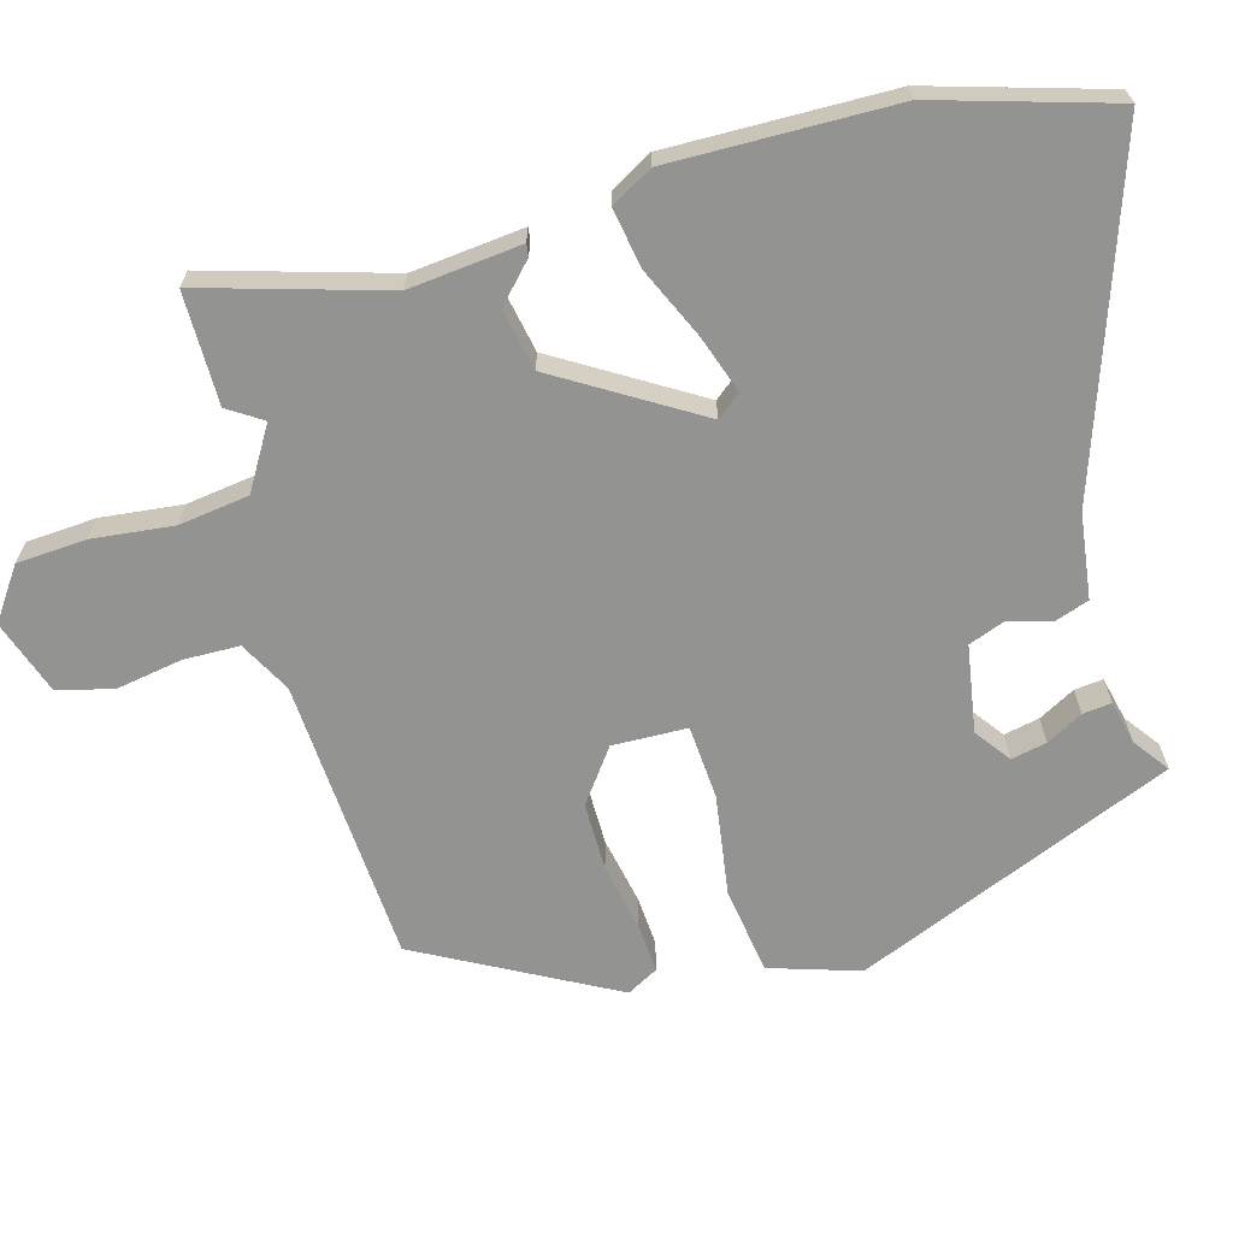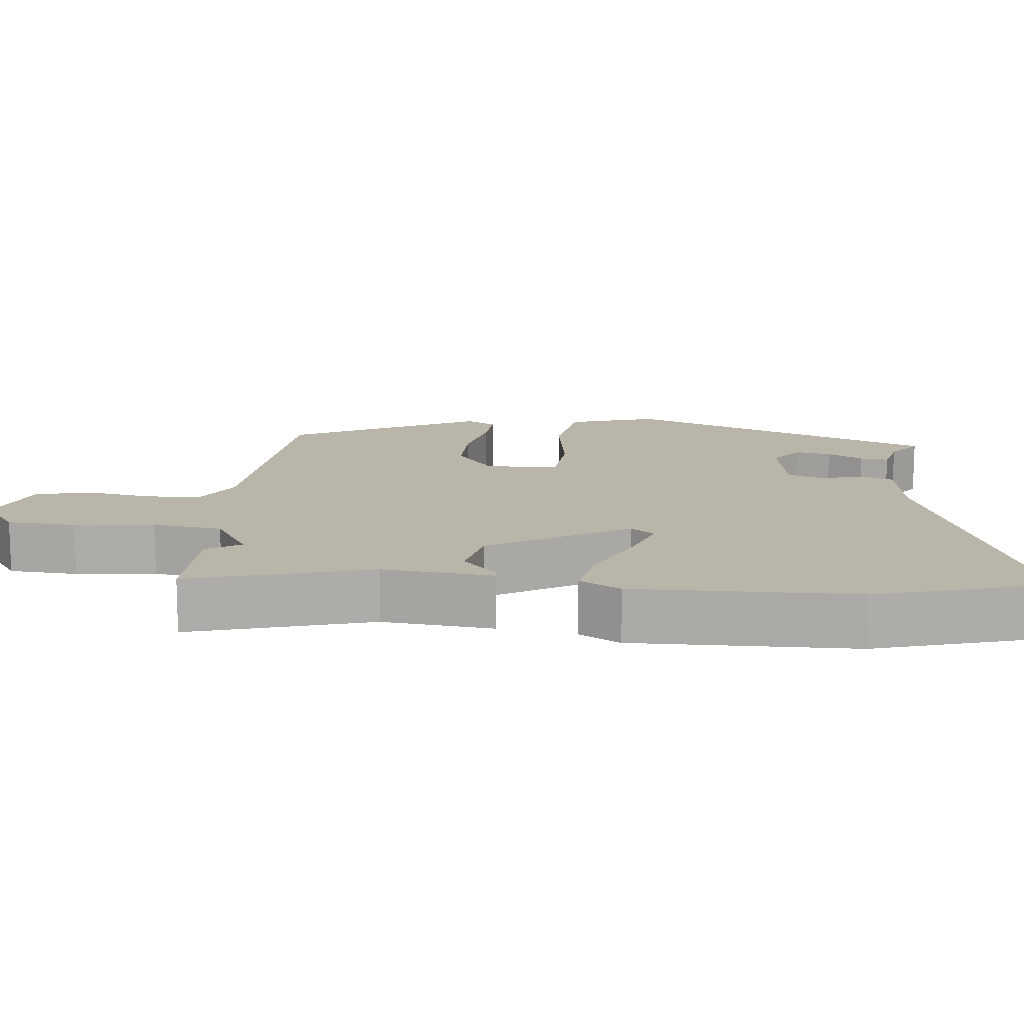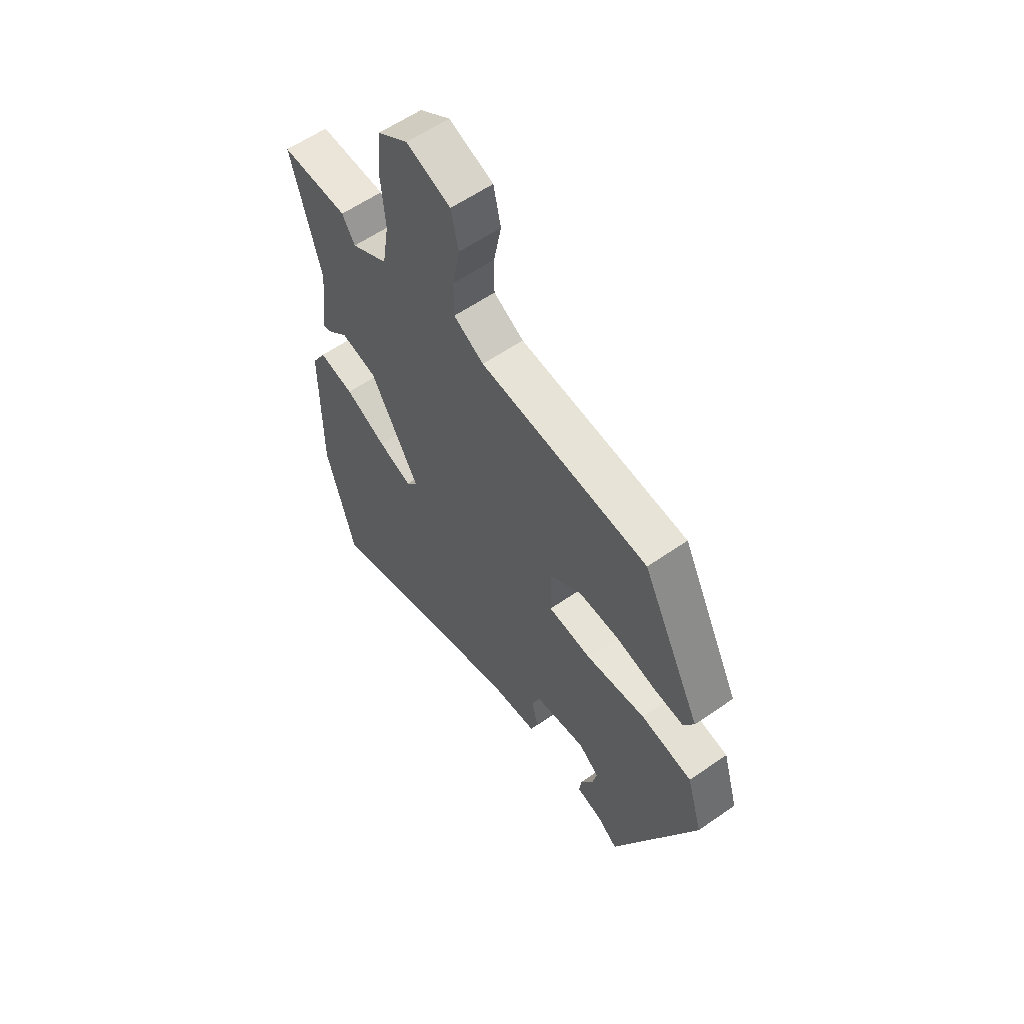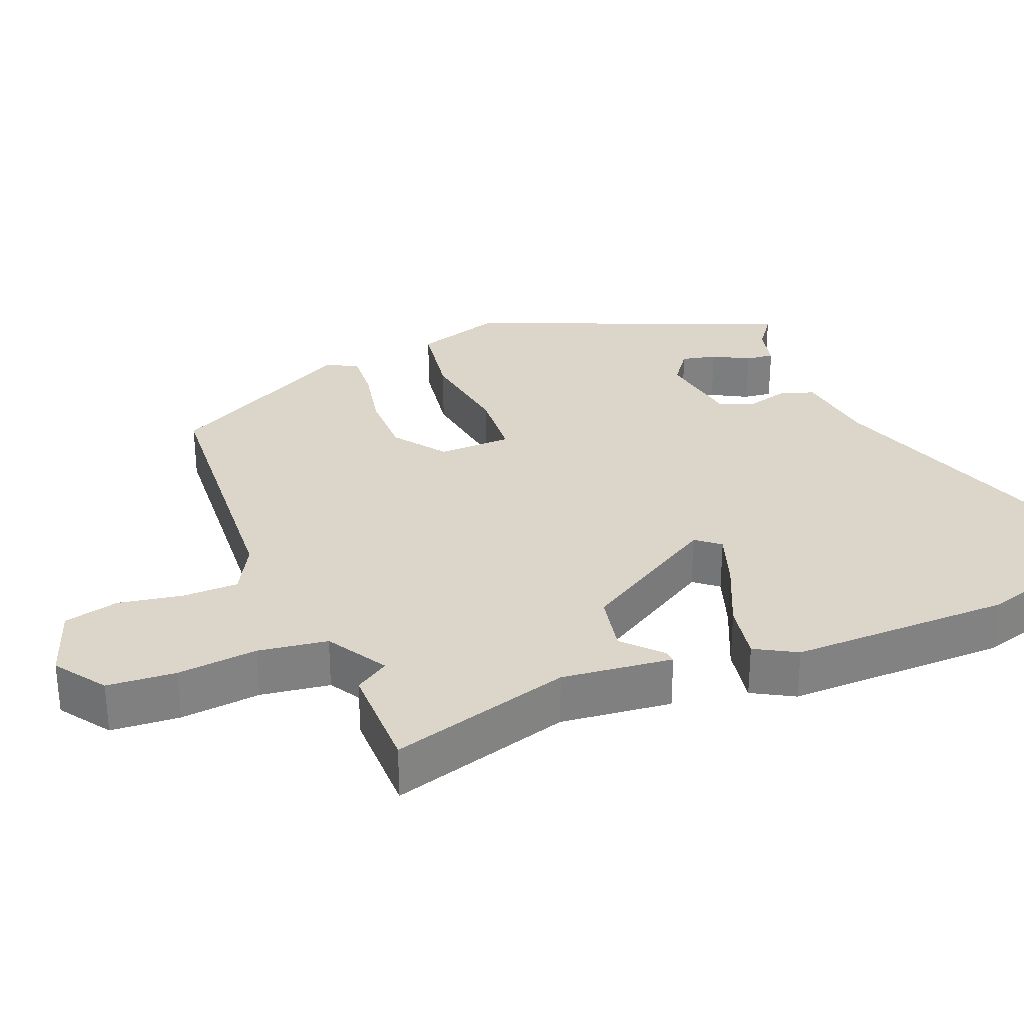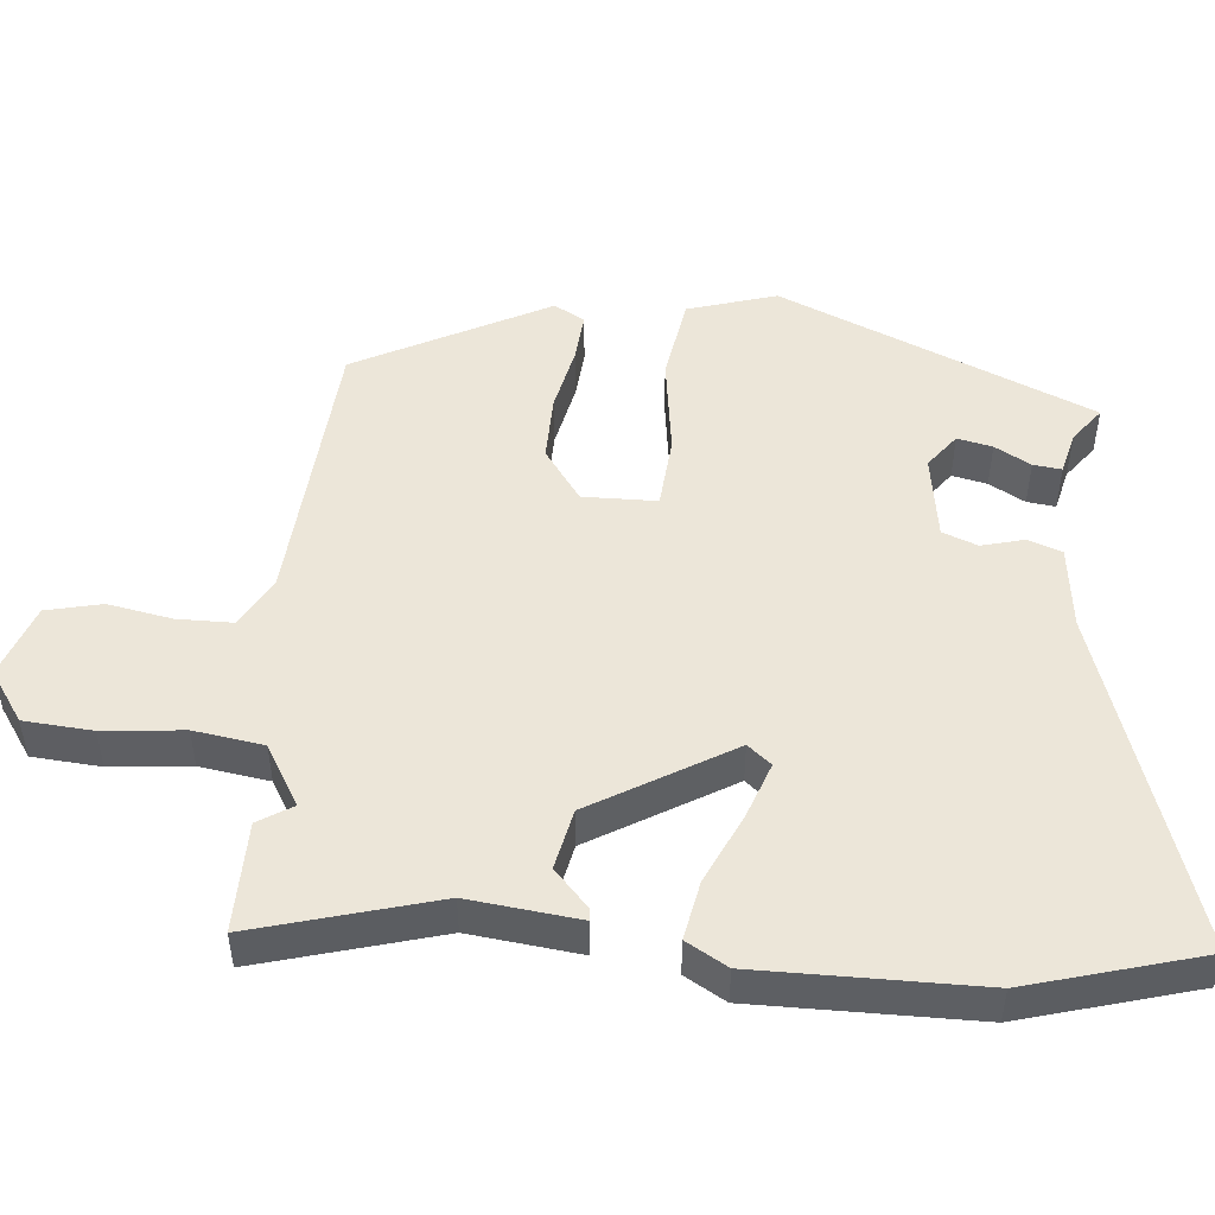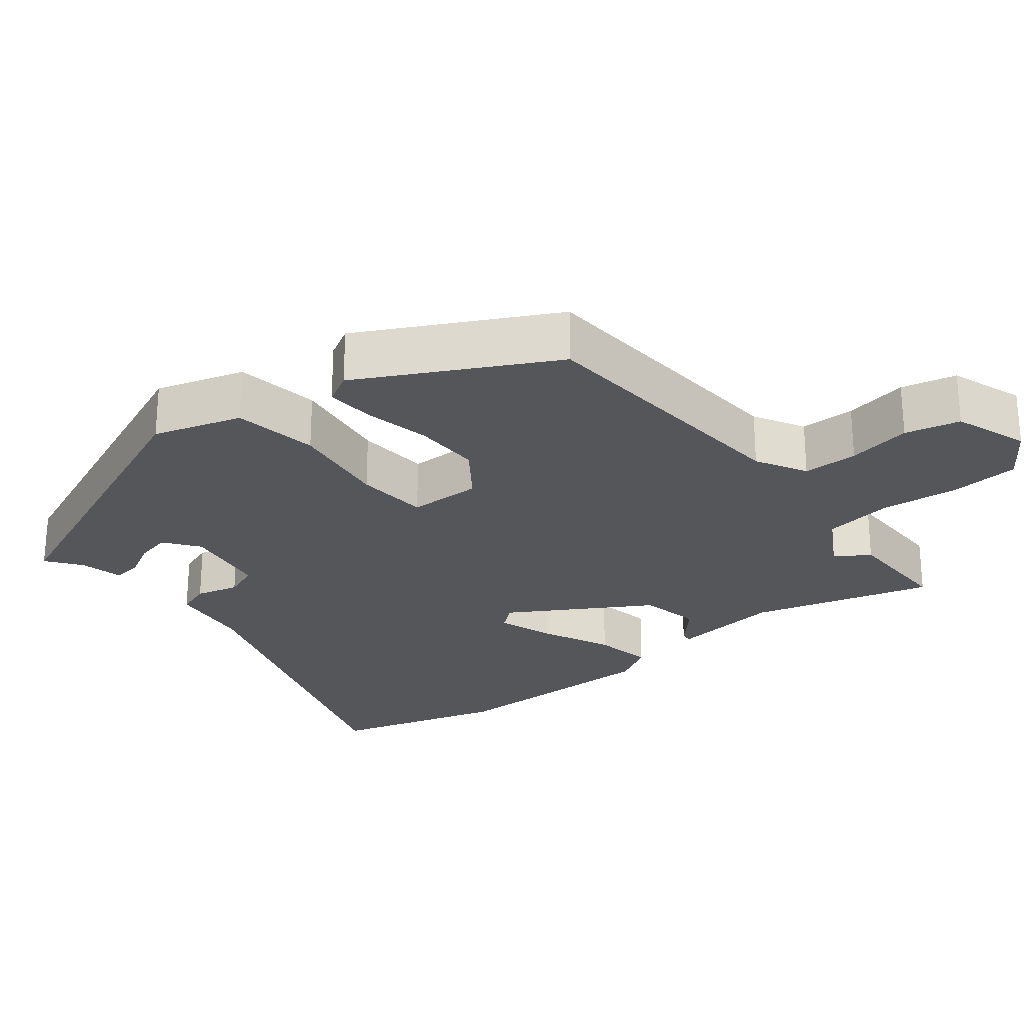
<metadata>
{"format":"obj","ext":"obj","renderer":"f3d","projection":"perspective","resolution":1024,"background":"white","views":[{"elev":-66.6,"azim":104.5,"up":"+Y"},{"elev":13.5,"azim":94.7,"up":"+Y"},{"elev":58.7,"azim":-125.7,"up":"+Z"},{"elev":30.0,"azim":67.1,"up":"+Y"},{"elev":49.4,"azim":94.7,"up":"+Y"},{"elev":-25.8,"azim":-52.1,"up":"+Y"}]}
</metadata>
<code>
v 0.383 0.07 0.498
v 0.535 0.07 0.501
v 0.467 0.07 0.252
v 0.486 0.07 0.1
v 0.469 0.07 0.102
v 0.418 0.07 0.148
v 0.335 0.07 0.13
v 0.223 0.07 -0.062
v 0.25 0.07 -0.094
v 0.327 0.07 -0.066
v 0.422 0.07 -0.021
v 0.503 0.07 -0.005
v 0.536 0.07 -0.061
v 0.537 0.07 -0.365
v 0.471 0.07 -0.604
v 0.002 0.07 -0.454
v -0.113 0.07 -0.441
v -0.13 0.07 -0.395
v -0.115 0.07 -0.336
v -0.134 0.07 -0.288
v -0.252 0.07 -0.271
v -0.299 0.07 -0.307
v -0.288 0.07 -0.355
v -0.26 0.07 -0.404
v -0.255 0.07 -0.443
v -0.314 0.07 -0.458
v -0.361 0.07 -0.494
v -0.548 0.07 -0.066
v -0.512 0.07 0.056
v -0.395 0.07 0.076
v -0.258 0.07 0.058
v -0.158 0.07 0.067
v -0.157 0.07 0.168
v -0.229 0.07 0.219
v -0.321 0.07 0.217
v -0.412 0.07 0.197
v -0.48 0.07 0.191
v -0.504 0.07 0.233
v -0.369 0.07 0.497
v 0.017 0.07 0.529
v 0.086 0.07 0.568
v 0.086 0.07 0.644
v 0.069 0.07 0.732
v 0.086 0.07 0.808
v 0.187 0.07 0.845
v 0.257 0.07 0.798
v 0.265 0.07 0.704
v 0.255 0.07 0.594
v 0.27 0.07 0.499
v 0.354 0.07 0.451
v 0.383 0 0.498
v 0.535 0 0.501
v 0.467 0 0.252
v 0.486 0 0.1
v 0.469 0 0.102
v 0.418 0 0.148
v 0.335 0 0.13
v 0.223 0 -0.062
v 0.25 0 -0.094
v 0.327 0 -0.066
v 0.422 0 -0.021
v 0.503 0 -0.005
v 0.536 0 -0.061
v 0.537 0 -0.365
v 0.471 0 -0.604
v 0.002 0 -0.454
v -0.113 0 -0.441
v -0.13 0 -0.395
v -0.115 0 -0.336
v -0.134 0 -0.288
v -0.252 0 -0.271
v -0.299 0 -0.307
v -0.288 0 -0.355
v -0.26 0 -0.404
v -0.255 0 -0.443
v -0.314 0 -0.458
v -0.361 0 -0.494
v -0.548 0 -0.066
v -0.512 0 0.056
v -0.395 0 0.076
v -0.258 0 0.058
v -0.158 0 0.067
v -0.157 0 0.168
v -0.229 0 0.219
v -0.321 0 0.217
v -0.412 0 0.197
v -0.48 0 0.191
v -0.504 0 0.233
v -0.369 0 0.497
v 0.017 0 0.529
v 0.086 0 0.568
v 0.086 0 0.644
v 0.069 0 0.732
v 0.086 0 0.808
v 0.187 0 0.845
v 0.257 0 0.798
v 0.265 0 0.704
v 0.255 0 0.594
v 0.27 0 0.499
v 0.354 0 0.451
f 46 47 48
f 45 46 48
f 44 45 48
f 43 44 48
f 42 43 48
f 41 42 48 49
f 40 41 49 50
f 39 40 50
f 38 39 50
f 37 38 50
f 36 37 50
f 35 36 50
f 29 30 31
f 28 29 31
f 27 28 31
f 23 24 25 26
f 22 23 26 27
f 16 17 18 19
f 16 19 20
f 15 16 20
f 14 15 20
f 13 14 20
f 12 13 20
f 11 12 20
f 10 11 20
f 9 10 20
f 8 9 20 21
f 3 4 5 6
f 3 6 7
f 2 3 7
f 1 2 7
f 50 1 7
f 34 35 50
f 50 7 8
f 34 50 8
f 33 34 8
f 32 33 8
f 31 32 8 21
f 22 27 31
f 21 22 31
f 98 97 96
f 98 96 95
f 98 95 94
f 98 94 93
f 98 93 92
f 99 98 92 91
f 100 99 91 90
f 100 90 89
f 100 89 88
f 100 88 87
f 100 87 86
f 100 86 85
f 81 80 79
f 81 79 78
f 81 78 77
f 76 75 74 73
f 77 76 73 72
f 69 68 67 66
f 70 69 66
f 70 66 65
f 70 65 64
f 70 64 63
f 70 63 62
f 70 62 61
f 70 61 60
f 70 60 59
f 71 70 59 58
f 56 55 54 53
f 57 56 53
f 57 53 52
f 57 52 51
f 57 51 100
f 100 85 84
f 58 57 100
f 58 100 84
f 58 84 83
f 58 83 82
f 71 58 82 81
f 81 77 72
f 81 72 71
f 1 51 52 2
f 2 52 53 3
f 3 53 54 4
f 4 54 55 5
f 5 55 56 6
f 6 56 57 7
f 7 57 58 8
f 8 58 59 9
f 9 59 60 10
f 10 60 61 11
f 11 61 62 12
f 12 62 63 13
f 13 63 64 14
f 14 64 65 15
f 15 65 66 16
f 16 66 67 17
f 17 67 68 18
f 18 68 69 19
f 19 69 70 20
f 20 70 71 21
f 21 71 72 22
f 22 72 73 23
f 23 73 74 24
f 24 74 75 25
f 25 75 76 26
f 26 76 77 27
f 27 77 78 28
f 28 78 79 29
f 29 79 80 30
f 30 80 81 31
f 31 81 82 32
f 32 82 83 33
f 33 83 84 34
f 34 84 85 35
f 35 85 86 36
f 36 86 87 37
f 37 87 88 38
f 38 88 89 39
f 39 89 90 40
f 40 90 91 41
f 41 91 92 42
f 42 92 93 43
f 43 93 94 44
f 44 94 95 45
f 45 95 96 46
f 46 96 97 47
f 47 97 98 48
f 48 98 99 49
f 49 99 100 50
f 50 100 51 1

</code>
